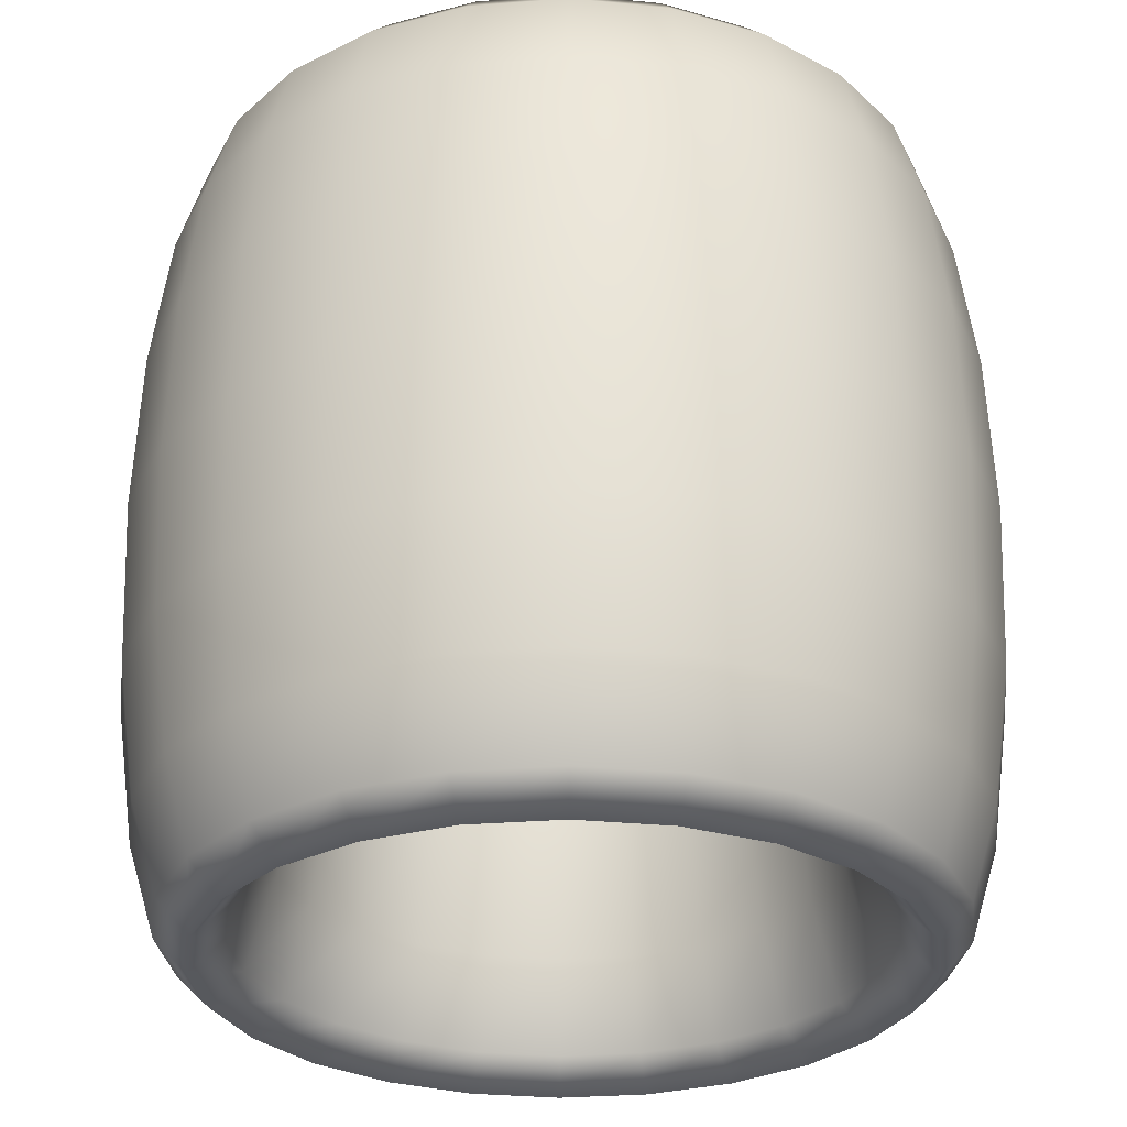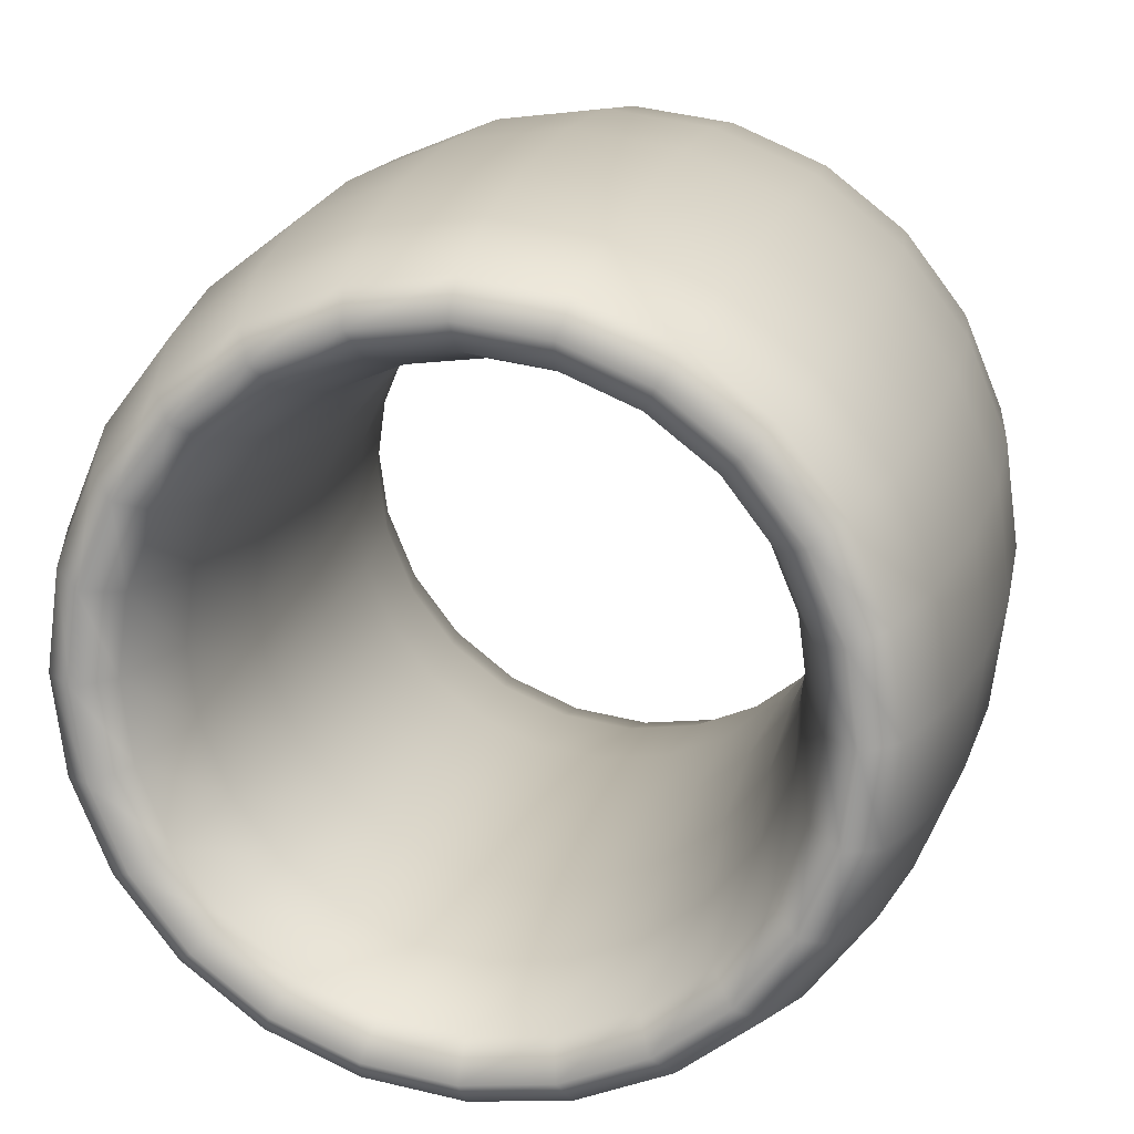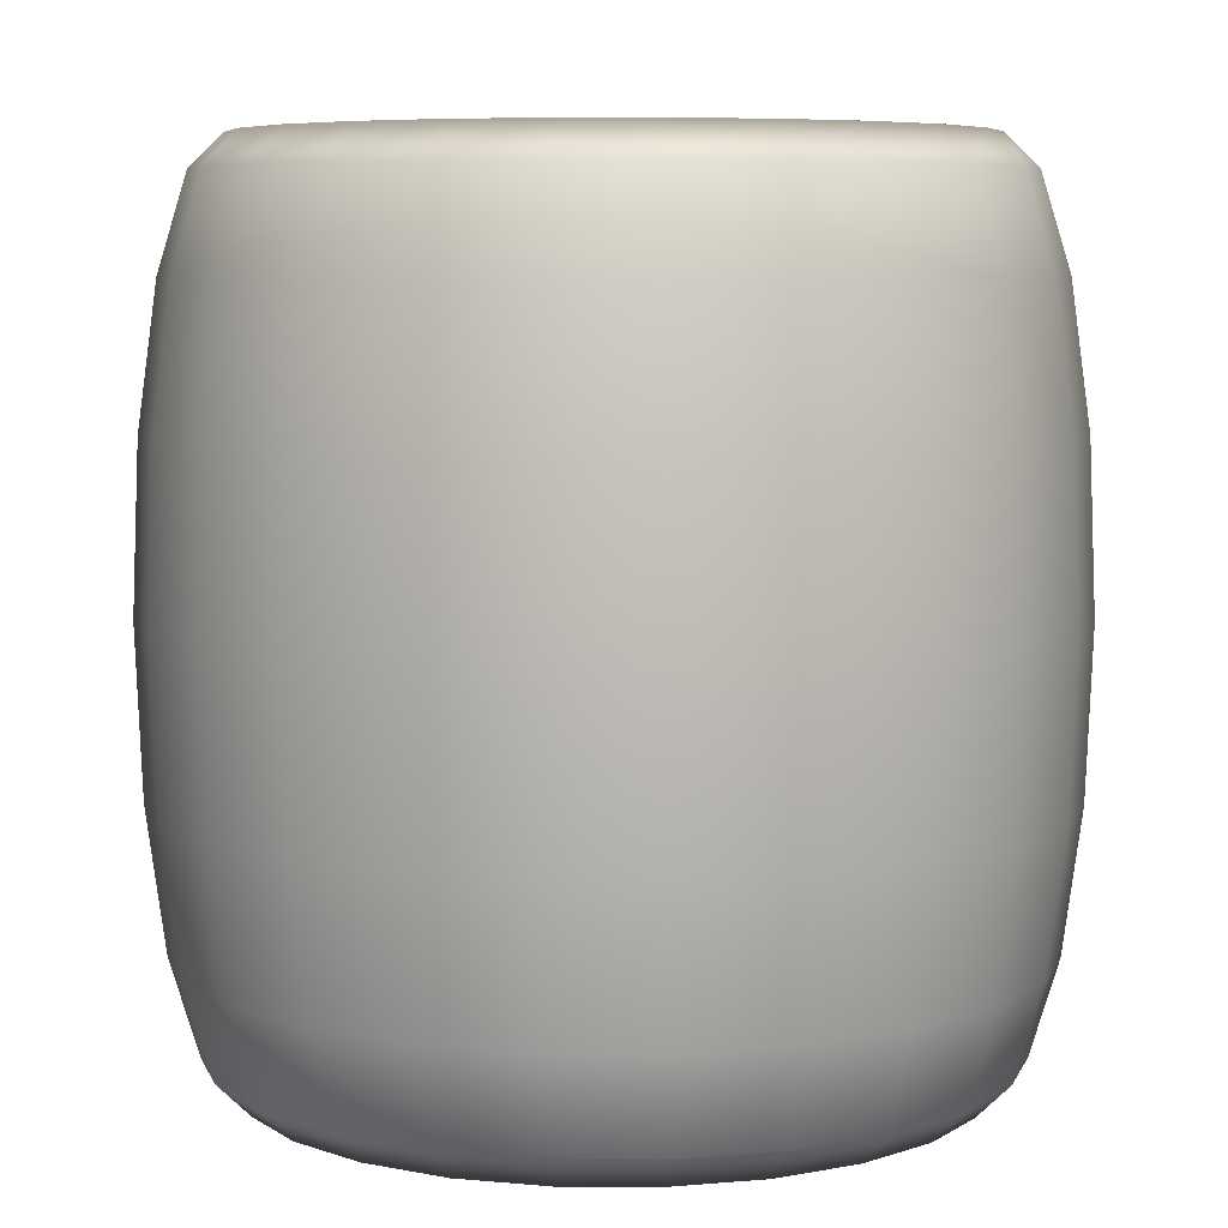
<metadata>
{"format":"obj","ext":"obj","renderer":"f3d","projection":"perspective","resolution":1024,"background":"white","views":[{"elev":-29.2,"azim":74.3,"up":"+Y"},{"elev":17.9,"azim":-167.0,"up":"+Z"},{"elev":6.5,"azim":143.0,"up":"+Y"}]}
</metadata>
<code>
o asdasd
g Torus (2)
v -0.5 -0.09561 -0.2986
v -0.4924 0.09574 -0.2986
v -0.4707 0.2579 -0.2986
v -0.4383 0.3663 -0.2986
v -0.4 0.4044 -0.2986
v -0.3617 0.3663 -0.2986
v -0.3293 0.2579 -0.2986
v -0.3076 0.09574 -0.2986
v -0.3 -0.09561 -0.2986
v -0.3076 -0.2869 -0.2986
v -0.3293 -0.4492 -0.2986
v -0.3617 -0.5575 -0.2986
v -0.4 -0.5956 -0.2986
v -0.4383 -0.5575 -0.2986
v -0.4707 -0.4492 -0.2986
v -0.4924 -0.2869 -0.2986
v -0.483 -0.09561 -0.428
v -0.4756 0.09574 -0.4261
v -0.4547 0.2579 -0.4205
v -0.4233 0.3663 -0.4121
v -0.3864 0.4044 -0.4022
v -0.3494 0.3663 -0.3922
v -0.3181 0.2579 -0.3839
v -0.2971 0.09574 -0.3782
v -0.2898 -0.09561 -0.3763
v -0.2971 -0.2869 -0.3782
v -0.3181 -0.4492 -0.3839
v -0.3494 -0.5575 -0.3922
v -0.3864 -0.5956 -0.4022
v -0.4233 -0.5575 -0.4121
v -0.4547 -0.4492 -0.4205
v -0.4756 -0.2869 -0.4261
v -0.433 -0.09561 -0.5486
v -0.4264 0.09574 -0.5448
v -0.4076 0.2579 -0.534
v -0.3796 0.3663 -0.5178
v -0.3464 0.4044 -0.4986
v -0.3133 0.3663 -0.4795
v -0.2852 0.2579 -0.4633
v -0.2664 0.09574 -0.4524
v -0.2598 -0.09561 -0.4486
v -0.2664 -0.2869 -0.4524
v -0.2852 -0.4492 -0.4633
v -0.3133 -0.5575 -0.4795
v -0.3464 -0.5956 -0.4986
v -0.3796 -0.5575 -0.5178
v -0.4076 -0.4492 -0.534
v -0.4264 -0.2869 -0.5448
v -0.3536 -0.09561 -0.6522
v -0.3482 0.09574 -0.6468
v -0.3328 0.2579 -0.6315
v -0.3099 0.3663 -0.6085
v -0.2828 0.4044 -0.5815
v -0.2558 0.3663 -0.5544
v -0.2328 0.2579 -0.5315
v -0.2175 0.09574 -0.5161
v -0.2121 -0.09561 -0.5108
v -0.2175 -0.2869 -0.5161
v -0.2328 -0.4492 -0.5315
v -0.2558 -0.5575 -0.5544
v -0.2828 -0.5956 -0.5815
v -0.3099 -0.5575 -0.6085
v -0.3328 -0.4492 -0.6315
v -0.3482 -0.2869 -0.6468
v -0.25 -0.09561 -0.7316
v -0.2462 0.09574 -0.725
v -0.2354 0.2579 -0.7063
v -0.2191 0.3663 -0.6782
v -0.2 0.4044 -0.645
v -0.1809 0.3663 -0.6119
v -0.1646 0.2579 -0.5838
v -0.1538 0.09574 -0.565
v -0.15 -0.09561 -0.5584
v -0.1538 -0.2869 -0.565
v -0.1646 -0.4492 -0.5838
v -0.1809 -0.5575 -0.6119
v -0.2 -0.5956 -0.645
v -0.2191 -0.5575 -0.6782
v -0.2354 -0.4492 -0.7063
v -0.2462 -0.2869 -0.725
v -0.1294 -0.09561 -0.7816
v -0.1274 0.09574 -0.7742
v -0.1218 0.2579 -0.7533
v -0.1134 0.3663 -0.722
v -0.1035 0.4044 -0.685
v -0.09362 0.3663 -0.648
v -0.08523 0.2579 -0.6167
v -0.07962 0.09574 -0.5958
v -0.07765 -0.09561 -0.5884
v -0.07962 -0.2869 -0.5958
v -0.08523 -0.4492 -0.6167
v -0.09362 -0.5575 -0.648
v -0.1035 -0.5956 -0.685
v -0.1134 -0.5575 -0.722
v -0.1218 -0.4492 -0.7533
v -0.1274 -0.2869 -0.7742
v -6.482e-07 -0.09561 -0.7986
v -6.482e-07 0.09574 -0.791
v -6.482e-07 0.2579 -0.7693
v -6.184e-07 0.3663 -0.7369
v -6.184e-07 0.4044 -0.6986
v -6.184e-07 0.3663 -0.6604
v -6.184e-07 0.2579 -0.6279
v -6.184e-07 0.09574 -0.6062
v -6.184e-07 -0.09561 -0.5986
v -6.184e-07 -0.2869 -0.6062
v -6.184e-07 -0.4492 -0.6279
v -6.184e-07 -0.5575 -0.6604
v -6.184e-07 -0.5956 -0.6986
v -6.184e-07 -0.5575 -0.7369
v -6.482e-07 -0.4492 -0.7693
v -6.482e-07 -0.2869 -0.791
v 0.1294 -0.09561 -0.7816
v 0.1274 0.09574 -0.7742
v 0.1218 0.2579 -0.7533
v 0.1134 0.3663 -0.722
v 0.1035 0.4044 -0.685
v 0.09362 0.3663 -0.648
v 0.08523 0.2579 -0.6167
v 0.07962 0.09574 -0.5958
v 0.07765 -0.09561 -0.5884
v 0.07962 -0.2869 -0.5958
v 0.08523 -0.4492 -0.6167
v 0.09362 -0.5575 -0.648
v 0.1035 -0.5956 -0.685
v 0.1134 -0.5575 -0.722
v 0.1218 -0.4492 -0.7533
v 0.1274 -0.2869 -0.7742
v 0.25 -0.09561 -0.7316
v 0.2462 0.09574 -0.725
v 0.2354 0.2579 -0.7063
v 0.2191 0.3663 -0.6782
v 0.2 0.4044 -0.645
v 0.1809 0.3663 -0.6119
v 0.1646 0.2579 -0.5838
v 0.1538 0.09574 -0.565
v 0.15 -0.09561 -0.5584
v 0.1538 -0.2869 -0.565
v 0.1646 -0.4492 -0.5838
v 0.1809 -0.5575 -0.6119
v 0.2 -0.5956 -0.645
v 0.2191 -0.5575 -0.6782
v 0.2354 -0.4492 -0.7063
v 0.2462 -0.2869 -0.725
v 0.3536 -0.09561 -0.6522
v 0.3482 0.09574 -0.6468
v 0.3328 0.2579 -0.6315
v 0.3099 0.3663 -0.6085
v 0.2828 0.4044 -0.5815
v 0.2558 0.3663 -0.5544
v 0.2328 0.2579 -0.5315
v 0.2175 0.09574 -0.5161
v 0.2121 -0.09561 -0.5108
v 0.2175 -0.2869 -0.5161
v 0.2328 -0.4492 -0.5315
v 0.2558 -0.5575 -0.5544
v 0.2828 -0.5956 -0.5815
v 0.3099 -0.5575 -0.6085
v 0.3328 -0.4492 -0.6315
v 0.3482 -0.2869 -0.6468
v 0.433 -0.09561 -0.5486
v 0.4264 0.09574 -0.5448
v 0.4076 0.2579 -0.534
v 0.3796 0.3663 -0.5178
v 0.3464 0.4044 -0.4986
v 0.3133 0.3663 -0.4795
v 0.2852 0.2579 -0.4633
v 0.2664 0.09574 -0.4524
v 0.2598 -0.09561 -0.4486
v 0.2664 -0.2869 -0.4524
v 0.2852 -0.4492 -0.4633
v 0.3133 -0.5575 -0.4795
v 0.3464 -0.5956 -0.4986
v 0.3796 -0.5575 -0.5178
v 0.4076 -0.4492 -0.534
v 0.4264 -0.2869 -0.5448
v 0.483 -0.09561 -0.428
v 0.4756 0.09574 -0.4261
v 0.4547 0.2579 -0.4205
v 0.4233 0.3663 -0.4121
v 0.3864 0.4044 -0.4022
v 0.3494 0.3663 -0.3922
v 0.3181 0.2579 -0.3839
v 0.2971 0.09574 -0.3782
v 0.2898 -0.09561 -0.3763
v 0.2971 -0.2869 -0.3782
v 0.3181 -0.4492 -0.3839
v 0.3494 -0.5575 -0.3922
v 0.3864 -0.5956 -0.4022
v 0.4233 -0.5575 -0.4121
v 0.4547 -0.4492 -0.4205
v 0.4756 -0.2869 -0.4261
v 0.5 -0.09561 -0.2986
v 0.4924 0.09574 -0.2986
v 0.4707 0.2579 -0.2986
v 0.4383 0.3663 -0.2986
v 0.4 0.4044 -0.2986
v 0.3617 0.3663 -0.2986
v 0.3293 0.2579 -0.2986
v 0.3076 0.09574 -0.2986
v 0.3 -0.09561 -0.2986
v 0.3076 -0.2869 -0.2986
v 0.3293 -0.4492 -0.2986
v 0.3617 -0.5575 -0.2986
v 0.4 -0.5956 -0.2986
v 0.4383 -0.5575 -0.2986
v 0.4707 -0.4492 -0.2986
v 0.4924 -0.2869 -0.2986
v 0.483 -0.09561 -0.1692
v 0.4756 0.09574 -0.1712
v 0.4547 0.2579 -0.1768
v 0.4233 0.3663 -0.1852
v 0.3864 0.4044 -0.1951
v 0.3494 0.3663 -0.205
v 0.3181 0.2579 -0.2134
v 0.2971 0.09574 -0.219
v 0.2898 -0.09561 -0.221
v 0.2971 -0.2869 -0.219
v 0.3181 -0.4492 -0.2134
v 0.3494 -0.5575 -0.205
v 0.3864 -0.5956 -0.1951
v 0.4233 -0.5575 -0.1852
v 0.4547 -0.4492 -0.1768
v 0.4756 -0.2869 -0.1712
v 0.433 -0.09561 -0.04863
v 0.4264 0.09574 -0.05243
v 0.4076 0.2579 -0.06327
v 0.3796 0.3663 -0.07949
v 0.3464 0.4044 -0.09863
v 0.3133 0.3663 -0.1178
v 0.2852 0.2579 -0.134
v 0.2664 0.09574 -0.1448
v 0.2598 -0.09561 -0.1486
v 0.2664 -0.2869 -0.1448
v 0.2852 -0.4492 -0.134
v 0.3133 -0.5575 -0.1178
v 0.3464 -0.5956 -0.09863
v 0.3796 -0.5575 -0.07949
v 0.4076 -0.4492 -0.06327
v 0.4264 -0.2869 -0.05243
v 0.3536 -0.09561 0.05493
v 0.3482 0.09574 0.04954
v 0.3328 0.2579 0.03422
v 0.3099 0.3663 0.01128
v 0.2828 0.4044 -0.01578
v 0.2558 0.3663 -0.04284
v 0.2328 0.2579 -0.06578
v 0.2175 0.09574 -0.08111
v 0.2121 -0.09561 -0.08649
v 0.2175 -0.2869 -0.08111
v 0.2328 -0.4492 -0.06578
v 0.2558 -0.5575 -0.04284
v 0.2828 -0.5956 -0.01578
v 0.3099 -0.5575 0.01128
v 0.3328 -0.4492 0.03422
v 0.3482 -0.2869 0.04954
v 0.25 -0.09561 0.1344
v 0.2462 0.09574 0.1278
v 0.2354 0.2579 0.109
v 0.2191 0.3663 0.08093
v 0.2 0.4044 0.04778
v 0.1809 0.3663 0.01464
v 0.1646 0.2579 -0.01345
v 0.1538 0.09594 -0.03054
v 0.15 -0.09526 -0.04047
v 0.1538 -0.2869 -0.03223
v 0.1646 -0.4492 -0.01345
v 0.1809 -0.5575 0.01464
v 0.2 -0.5956 0.04778
v 0.2191 -0.5575 0.08093
v 0.2354 -0.4492 0.109
v 0.2462 -0.2869 0.1278
v 0.1294 -0.09561 0.1843
v 0.1274 0.09574 0.177
v 0.1218 0.2579 0.156
v 0.1134 0.3663 0.1247
v 0.1035 0.4044 0.08774
v 0.09362 0.3663 0.05078
v 0.08523 0.2579 0.01944
v 0.07961 0.09539 0.0001555
v 0.07764 -0.09578 -0.01053
v 0.07962 -0.2869 -0.001495
v 0.08523 -0.4492 0.01944
v 0.09362 -0.5575 0.05078
v 0.1035 -0.5956 0.08774
v 0.1134 -0.5575 0.1247
v 0.1218 -0.4492 0.156
v 0.1274 -0.2869 0.177
v -6.482e-07 -0.09561 0.2014
v -6.482e-07 0.09574 0.1938
v -6.482e-07 0.2579 0.1721
v -6.482e-07 0.3663 0.1396
v -1.825e-06 0.4044 0.1014
v -1.825e-06 0.3663 0.0631
v -6.482e-07 0.2579 0.03066
v -6.482e-07 0.09574 0.008986
v -6.482e-07 -0.09561 0.001374
v -6.482e-07 -0.2869 0.008986
v -6.482e-07 -0.4492 0.03066
v -6.482e-07 -0.5575 0.06311
v -6.482e-07 -0.5956 0.1014
v -6.482e-07 -0.5575 0.1396
v -6.482e-07 -0.4492 0.1721
v -6.482e-07 -0.2869 0.1938
v -0.1294 -0.09561 0.1843
v -0.1274 0.09574 0.177
v -0.1218 0.2579 0.156
v -0.1134 0.3663 0.1247
v -0.1035 0.4044 0.08775
v -0.09363 0.3663 0.05078
v -0.08523 0.2579 0.01944
v -0.07962 0.09574 -0.001496
v -0.07765 -0.09561 -0.008848
v -0.07962 -0.2869 -0.001496
v -0.08523 -0.4492 0.01944
v -0.09362 -0.5575 0.05078
v -0.1035 -0.5956 0.08774
v -0.1134 -0.5575 0.1247
v -0.1218 -0.4492 0.156
v -0.1274 -0.2869 0.177
v -0.25 -0.09561 0.1344
v -0.2462 0.09574 0.1278
v -0.2354 0.2579 0.109
v -0.2191 0.3663 0.08093
v -0.2 0.4044 0.04778
v -0.1809 0.3663 0.01464
v -0.1646 0.2579 -0.01345
v -0.1538 0.09574 -0.03223
v -0.15 -0.09561 -0.03882
v -0.1538 -0.2869 -0.03223
v -0.1646 -0.4492 -0.01345
v -0.1809 -0.5575 0.01464
v -0.2 -0.5956 0.04778
v -0.2191 -0.5575 0.08093
v -0.2354 -0.4492 0.109
v -0.2462 -0.2869 0.1278
v -0.3536 -0.09561 0.05493
v -0.3482 0.09574 0.04954
v -0.3328 0.2579 0.03422
v -0.3099 0.3663 0.01128
v -0.2828 0.4044 -0.01578
v -0.2558 0.3663 -0.04284
v -0.2328 0.2579 -0.06578
v -0.2175 0.09574 -0.08111
v -0.2121 -0.09561 -0.08649
v -0.2175 -0.2869 -0.08111
v -0.2328 -0.4492 -0.06578
v -0.2558 -0.5575 -0.04284
v -0.2828 -0.5956 -0.01578
v -0.3099 -0.5575 0.01128
v -0.3328 -0.4492 0.03422
v -0.3482 -0.2869 0.04954
v -0.433 -0.09561 -0.04863
v -0.4264 0.09574 -0.05243
v -0.4076 0.2579 -0.06327
v -0.3796 0.3663 -0.07949
v -0.3464 0.4044 -0.09863
v -0.3133 0.3663 -0.1178
v -0.2852 0.2579 -0.134
v -0.2664 0.09574 -0.1448
v -0.2598 -0.09561 -0.1486
v -0.2664 -0.2869 -0.1448
v -0.2852 -0.4492 -0.134
v -0.3133 -0.5575 -0.1178
v -0.3464 -0.5956 -0.09863
v -0.3796 -0.5575 -0.07949
v -0.4076 -0.4492 -0.06327
v -0.4264 -0.2869 -0.05243
v -0.483 -0.09561 -0.1692
v -0.4756 0.09574 -0.1712
v -0.4547 0.2579 -0.1768
v -0.4233 0.3663 -0.1852
v -0.3864 0.4044 -0.1951
v -0.3494 0.3663 -0.205
v -0.3181 0.2579 -0.2134
v -0.2971 0.09574 -0.219
v -0.2898 -0.09561 -0.221
v -0.2971 -0.2869 -0.219
v -0.3181 -0.4492 -0.2134
v -0.3494 -0.5575 -0.205
v -0.3864 -0.5956 -0.1951
v -0.4233 -0.5575 -0.1852
v -0.4547 -0.4492 -0.1768
v -0.4756 -0.2869 -0.1712
f 2 18 17 1
f 3 19 18 2
f 4 20 19 3
f 5 21 20 4
f 6 22 21 5
f 7 23 22 6
f 8 24 23 7
f 9 25 24 8
f 10 26 25 9
f 11 27 26 10
f 12 28 27 11
f 13 29 28 12
f 14 30 29 13
f 15 31 30 14
f 16 32 31 15
f 1 17 32 16
f 18 34 33 17
f 19 35 34 18
f 20 36 35 19
f 21 37 36 20
f 22 38 37 21
f 23 39 38 22
f 24 40 39 23
f 25 41 40 24
f 26 42 41 25
f 27 43 42 26
f 28 44 43 27
f 29 45 44 28
f 30 46 45 29
f 31 47 46 30
f 32 48 47 31
f 17 33 48 32
f 34 50 49 33
f 35 51 50 34
f 36 52 51 35
f 37 53 52 36
f 38 54 53 37
f 39 55 54 38
f 40 56 55 39
f 41 57 56 40
f 42 58 57 41
f 43 59 58 42
f 44 60 59 43
f 45 61 60 44
f 46 62 61 45
f 47 63 62 46
f 48 64 63 47
f 33 49 64 48
f 50 66 65 49
f 51 67 66 50
f 52 68 67 51
f 53 69 68 52
f 54 70 69 53
f 55 71 70 54
f 56 72 71 55
f 57 73 72 56
f 58 74 73 57
f 59 75 74 58
f 60 76 75 59
f 61 77 76 60
f 62 78 77 61
f 63 79 78 62
f 64 80 79 63
f 49 65 80 64
f 66 82 81 65
f 67 83 82 66
f 68 84 83 67
f 69 85 84 68
f 70 86 85 69
f 71 87 86 70
f 72 88 87 71
f 73 89 88 72
f 74 90 89 73
f 75 91 90 74
f 76 92 91 75
f 77 93 92 76
f 78 94 93 77
f 79 95 94 78
f 80 96 95 79
f 65 81 96 80
f 82 98 97 81
f 83 99 98 82
f 84 100 99 83
f 85 101 100 84
f 86 102 101 85
f 87 103 102 86
f 88 104 103 87
f 89 105 104 88
f 90 106 105 89
f 91 107 106 90
f 92 108 107 91
f 93 109 108 92
f 94 110 109 93
f 95 111 110 94
f 96 112 111 95
f 81 97 112 96
f 98 114 113 97
f 99 115 114 98
f 100 116 115 99
f 101 117 116 100
f 102 118 117 101
f 103 119 118 102
f 104 120 119 103
f 105 121 120 104
f 106 122 121 105
f 107 123 122 106
f 108 124 123 107
f 109 125 124 108
f 110 126 125 109
f 111 127 126 110
f 112 128 127 111
f 97 113 128 112
f 114 130 129 113
f 115 131 130 114
f 116 132 131 115
f 117 133 132 116
f 118 134 133 117
f 119 135 134 118
f 120 136 135 119
f 121 137 136 120
f 122 138 137 121
f 123 139 138 122
f 124 140 139 123
f 125 141 140 124
f 126 142 141 125
f 127 143 142 126
f 128 144 143 127
f 113 129 144 128
f 130 146 145 129
f 131 147 146 130
f 132 148 147 131
f 133 149 148 132
f 134 150 149 133
f 135 151 150 134
f 136 152 151 135
f 137 153 152 136
f 138 154 153 137
f 139 155 154 138
f 140 156 155 139
f 141 157 156 140
f 142 158 157 141
f 143 159 158 142
f 144 160 159 143
f 129 145 160 144
f 146 162 161 145
f 147 163 162 146
f 148 164 163 147
f 149 165 164 148
f 150 166 165 149
f 151 167 166 150
f 152 168 167 151
f 153 169 168 152
f 154 170 169 153
f 155 171 170 154
f 156 172 171 155
f 157 173 172 156
f 158 174 173 157
f 159 175 174 158
f 160 176 175 159
f 145 161 176 160
f 162 178 177 161
f 163 179 178 162
f 164 180 179 163
f 165 181 180 164
f 166 182 181 165
f 167 183 182 166
f 168 184 183 167
f 169 185 184 168
f 170 186 185 169
f 171 187 186 170
f 172 188 187 171
f 173 189 188 172
f 174 190 189 173
f 175 191 190 174
f 176 192 191 175
f 161 177 192 176
f 178 194 193 177
f 179 195 194 178
f 180 196 195 179
f 181 197 196 180
f 182 198 197 181
f 183 199 198 182
f 184 200 199 183
f 185 201 200 184
f 186 202 201 185
f 187 203 202 186
f 188 204 203 187
f 189 205 204 188
f 190 206 205 189
f 191 207 206 190
f 192 208 207 191
f 177 193 208 192
f 194 210 209 193
f 195 211 210 194
f 196 212 211 195
f 197 213 212 196
f 198 214 213 197
f 199 215 214 198
f 200 216 215 199
f 201 217 216 200
f 202 218 217 201
f 203 219 218 202
f 204 220 219 203
f 205 221 220 204
f 206 222 221 205
f 207 223 222 206
f 208 224 223 207
f 193 209 224 208
f 210 226 225 209
f 211 227 226 210
f 212 228 227 211
f 213 229 228 212
f 214 230 229 213
f 215 231 230 214
f 216 232 231 215
f 217 233 232 216
f 218 234 233 217
f 219 235 234 218
f 220 236 235 219
f 221 237 236 220
f 222 238 237 221
f 223 239 238 222
f 224 240 239 223
f 209 225 240 224
f 226 242 241 225
f 227 243 242 226
f 228 244 243 227
f 229 245 244 228
f 230 246 245 229
f 231 247 246 230
f 232 248 247 231
f 233 249 248 232
f 234 250 249 233
f 235 251 250 234
f 236 252 251 235
f 237 253 252 236
f 238 254 253 237
f 239 255 254 238
f 240 256 255 239
f 225 241 256 240
f 242 258 257 241
f 243 259 258 242
f 244 260 259 243
f 245 261 260 244
f 246 262 261 245
f 247 263 262 246
f 248 264 263 247
f 249 265 264 248
f 250 266 265 249
f 251 267 266 250
f 252 268 267 251
f 253 269 268 252
f 254 270 269 253
f 255 271 270 254
f 256 272 271 255
f 241 257 272 256
f 258 274 273 257
f 259 275 274 258
f 260 276 275 259
f 261 277 276 260
f 262 278 277 261
f 263 279 278 262
f 264 280 279 263
f 265 281 280 264
f 266 282 281 265
f 267 283 282 266
f 268 284 283 267
f 269 285 284 268
f 270 286 285 269
f 271 287 286 270
f 272 288 287 271
f 257 273 288 272
f 274 290 289 273
f 275 291 290 274
f 276 292 291 275
f 277 293 292 276
f 278 294 293 277
f 279 295 294 278
f 280 296 295 279
f 281 297 296 280
f 282 298 297 281
f 283 299 298 282
f 284 300 299 283
f 285 301 300 284
f 286 302 301 285
f 287 303 302 286
f 288 304 303 287
f 273 289 304 288
f 290 306 305 289
f 291 307 306 290
f 292 308 307 291
f 293 309 308 292
f 294 310 309 293
f 295 311 310 294
f 296 312 311 295
f 297 313 312 296
f 298 314 313 297
f 299 315 314 298
f 300 316 315 299
f 301 317 316 300
f 302 318 317 301
f 303 319 318 302
f 304 320 319 303
f 289 305 320 304
f 306 322 321 305
f 307 323 322 306
f 308 324 323 307
f 309 325 324 308
f 310 326 325 309
f 311 327 326 310
f 312 328 327 311
f 313 329 328 312
f 314 330 329 313
f 315 331 330 314
f 316 332 331 315
f 317 333 332 316
f 318 334 333 317
f 319 335 334 318
f 320 336 335 319
f 305 321 336 320
f 322 338 337 321
f 323 339 338 322
f 324 340 339 323
f 325 341 340 324
f 326 342 341 325
f 327 343 342 326
f 328 344 343 327
f 329 345 344 328
f 330 346 345 329
f 331 347 346 330
f 332 348 347 331
f 333 349 348 332
f 334 350 349 333
f 335 351 350 334
f 336 352 351 335
f 321 337 352 336
f 338 354 353 337
f 339 355 354 338
f 340 356 355 339
f 341 357 356 340
f 342 358 357 341
f 343 359 358 342
f 344 360 359 343
f 345 361 360 344
f 346 362 361 345
f 347 363 362 346
f 348 364 363 347
f 349 365 364 348
f 350 366 365 349
f 351 367 366 350
f 352 368 367 351
f 337 353 368 352
f 354 370 369 353
f 355 371 370 354
f 356 372 371 355
f 357 373 372 356
f 358 374 373 357
f 359 375 374 358
f 360 376 375 359
f 361 377 376 360
f 362 378 377 361
f 363 379 378 362
f 364 380 379 363
f 365 381 380 364
f 366 382 381 365
f 367 383 382 366
f 368 384 383 367
f 353 369 384 368
f 370 2 1 369
f 371 3 2 370
f 372 4 3 371
f 373 5 4 372
f 374 6 5 373
f 375 7 6 374
f 376 8 7 375
f 377 9 8 376
f 378 10 9 377
f 379 11 10 378
f 380 12 11 379
f 381 13 12 380
f 382 14 13 381
f 383 15 14 382
f 384 16 15 383
f 369 1 16 384

</code>
